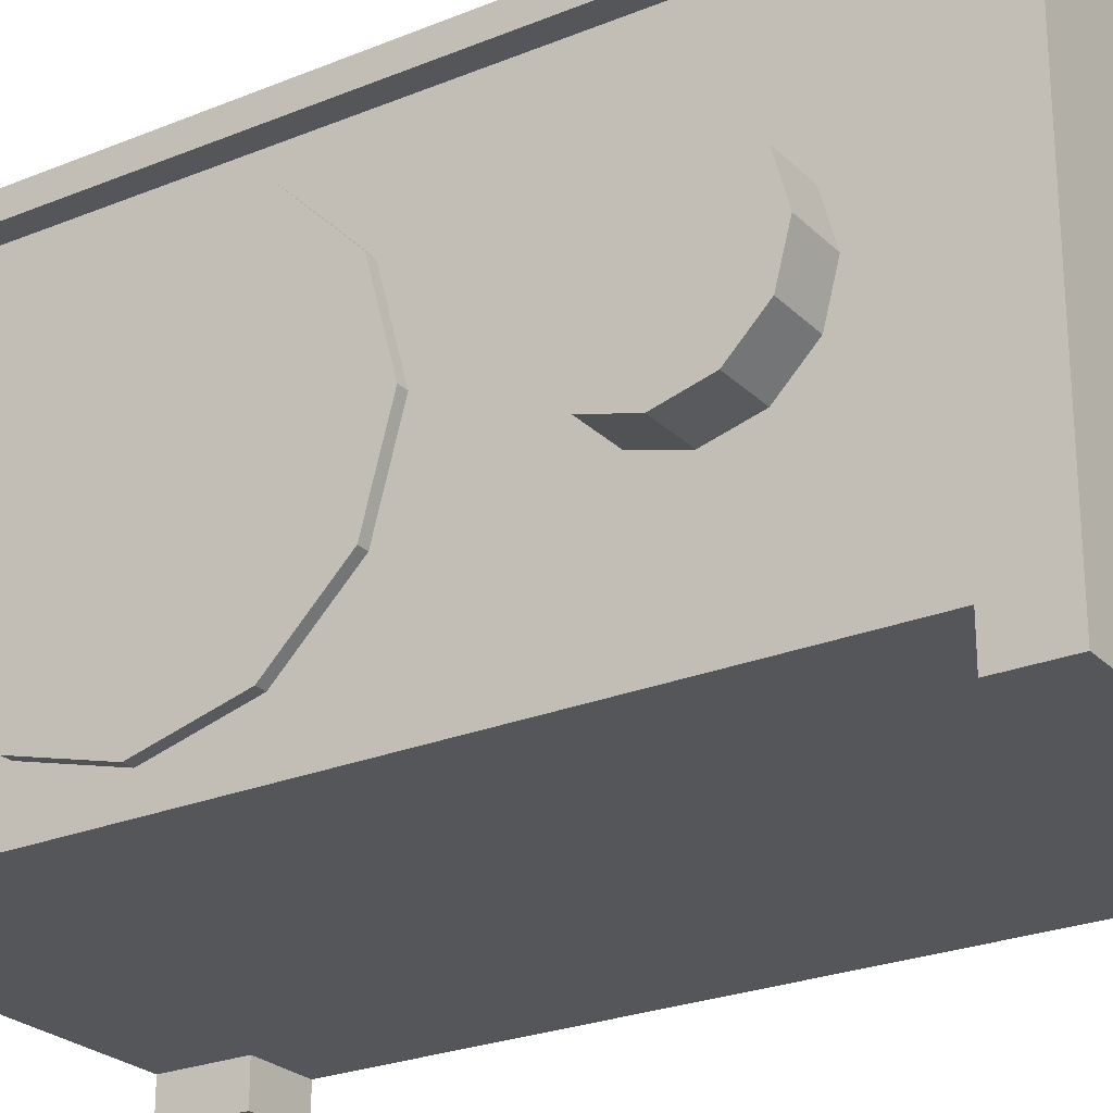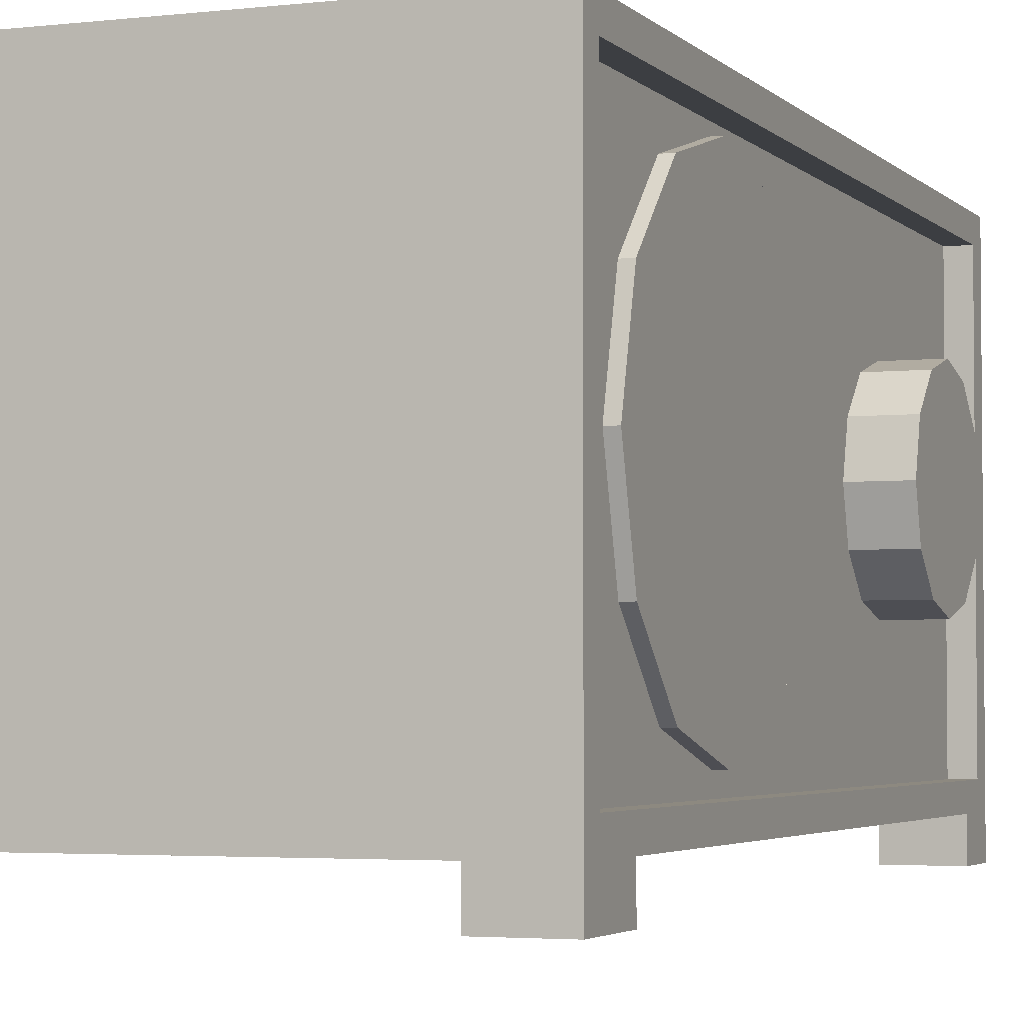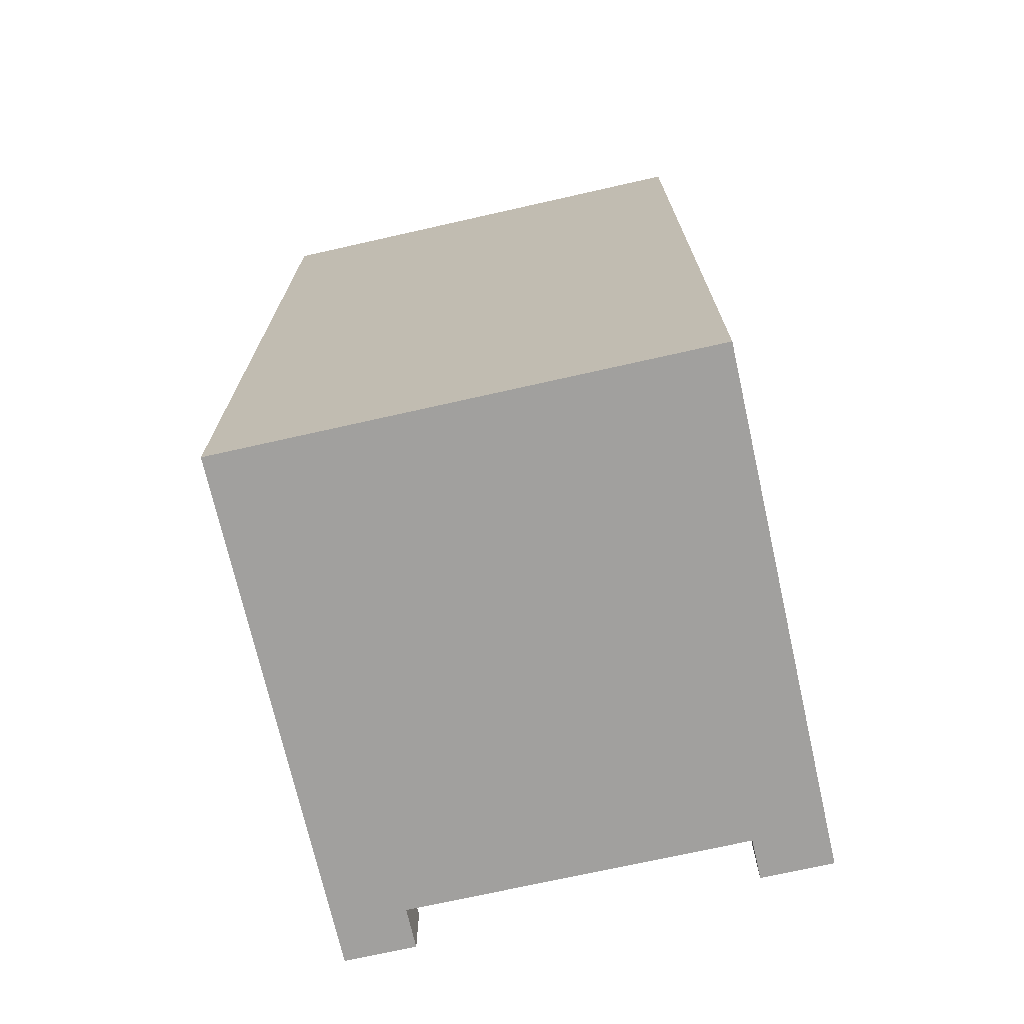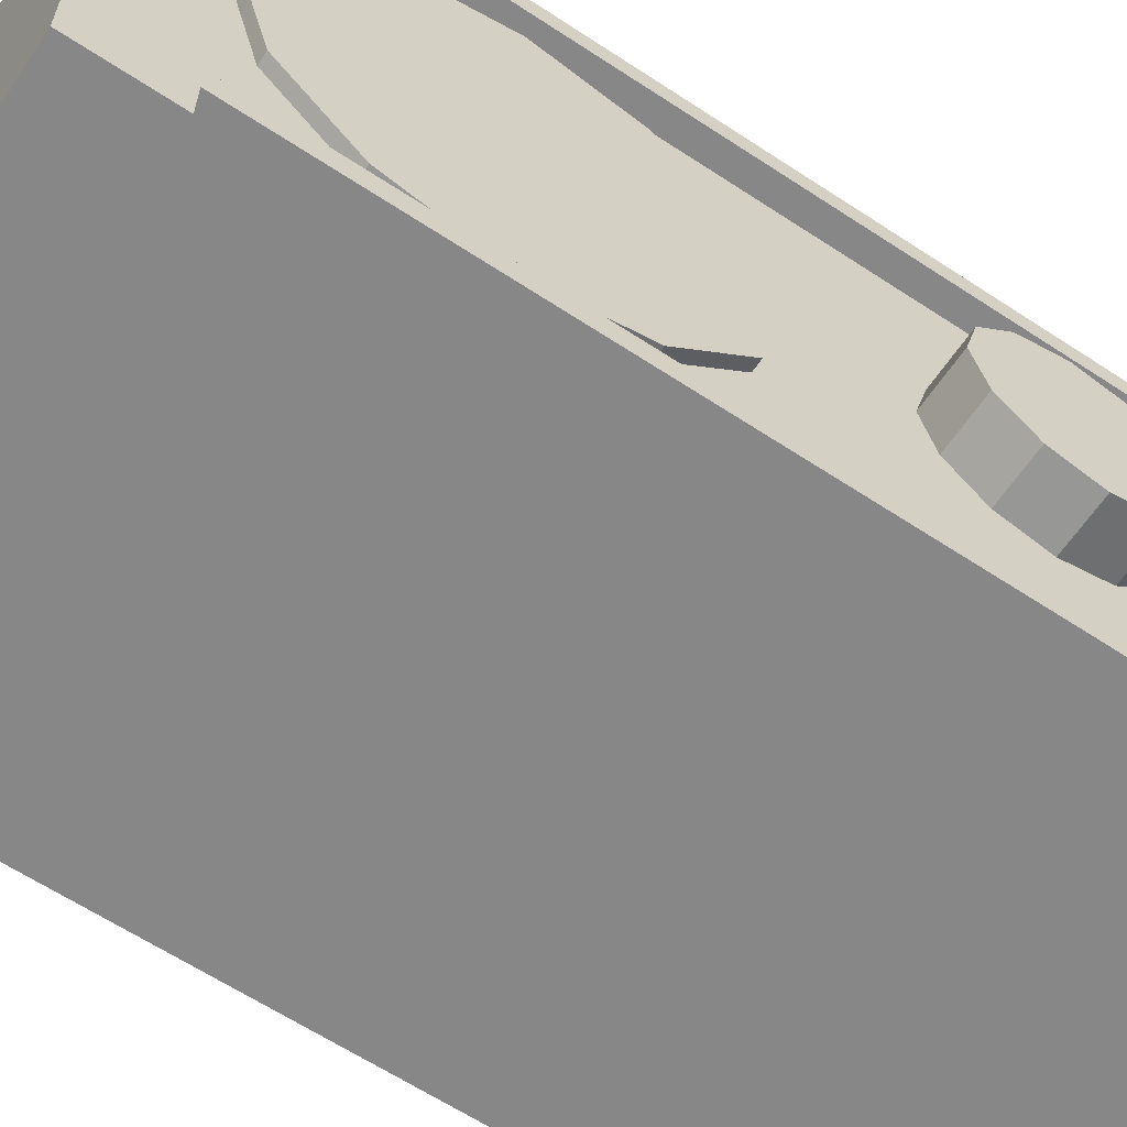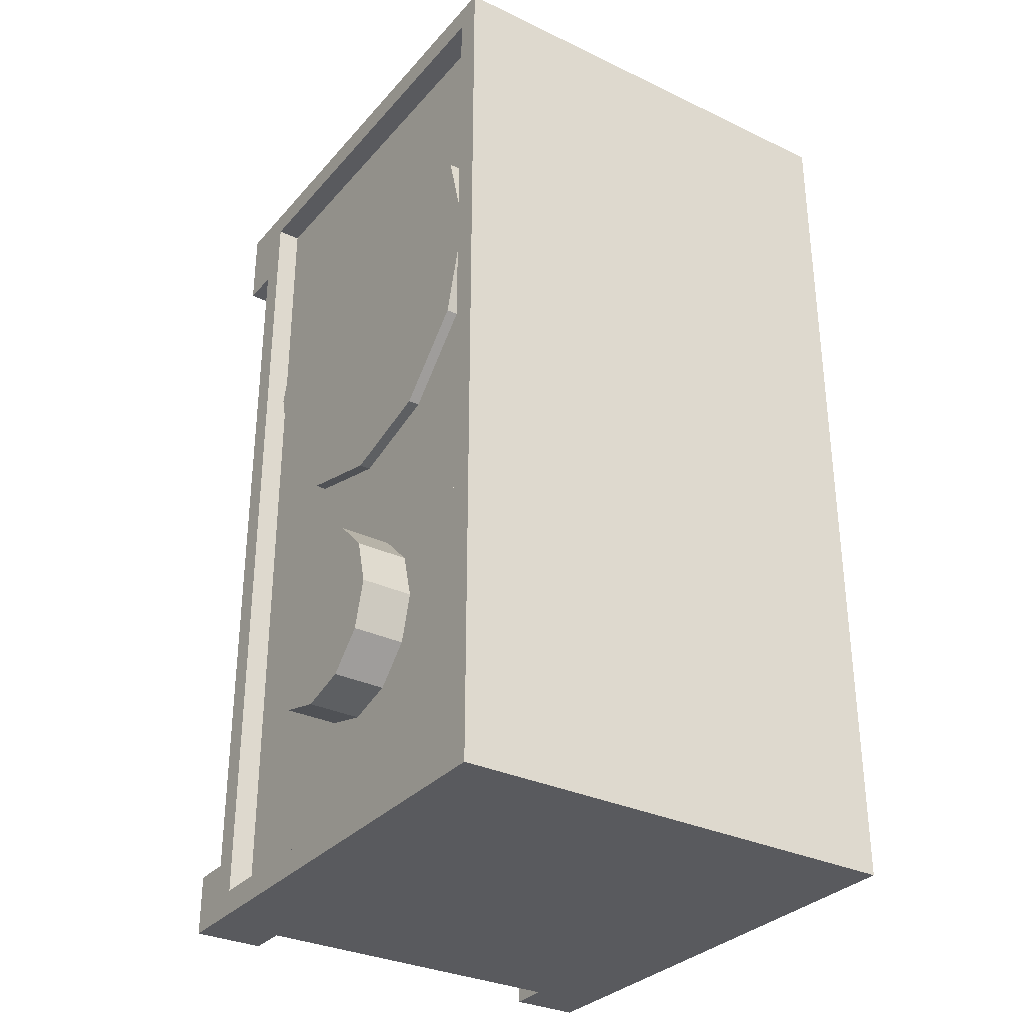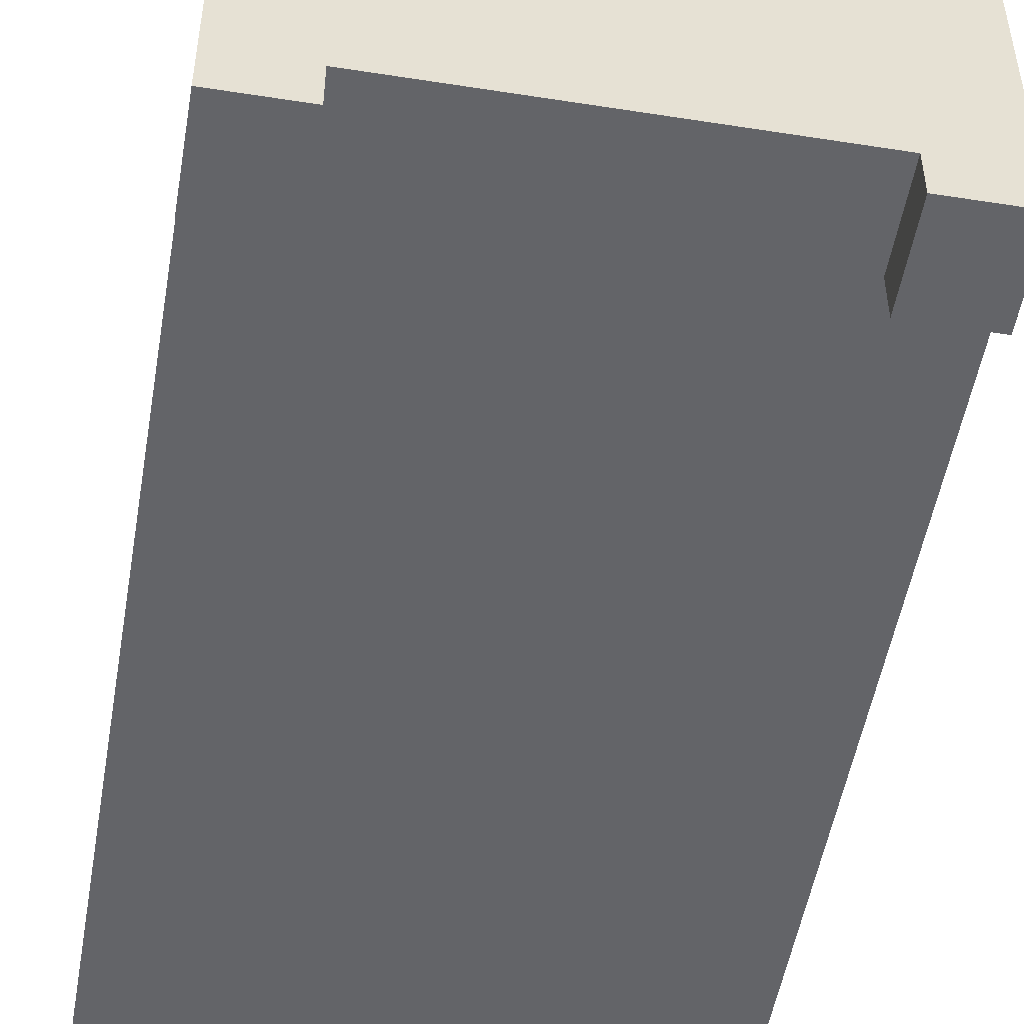
<metadata>
{"format":"obj","ext":"obj","renderer":"f3d","projection":"perspective","resolution":1024,"background":"white","views":[{"elev":-25.1,"azim":123.5,"up":"+Y"},{"elev":-3.4,"azim":21.4,"up":"+Y"},{"elev":-71.8,"azim":-167.3,"up":"+Z"},{"elev":-62.5,"azim":56.2,"up":"+Y"},{"elev":-31.7,"azim":146.2,"up":"+Z"},{"elev":-51.3,"azim":-9.7,"up":"+Y"}]}
</metadata>
<code>
o Cube
v -1 0.2289 2.894
v -1 2.229 2.894
v -1 0.2289 -1
v -1 2.229 -1
v 1 0.3379 2.785
v 1 2.12 2.785
v 1 0.3379 -0.891
v 1 2.12 -0.891
v 1 2.229 -1
v 1 0.2289 -1
v 1 0.2289 2.894
v 1 2.229 2.894
v 0.8988 2.12 -0.891
v 0.8988 0.3379 -0.891
v 0.8988 0.3379 2.785
v 0.8988 2.12 2.785
v 0.7038 0.2289 -1
v 0.7038 2.229 -1
v 0.7038 0.2289 2.894
v 0.7038 2.229 2.894
v -0.7014 0.2289 -1
v -0.7014 2.229 2.894
v -0.7014 2.229 -1
v -0.7014 0.2289 2.894
v -1 0.2289 2.537
v -1 2.229 2.537
v 1 0.2289 2.537
v 1 2.229 2.537
v 1 0.3379 2.448
v 1 2.12 2.448
v 0.8988 0.3379 2.448
v 0.8988 2.12 2.448
v 0.7038 2.229 2.537
v 0.7038 0.2289 2.537
v -0.7014 0.2289 2.537
v -0.7014 2.229 2.537
v -1 2.229 -0.7404
v 1 0.2289 -0.7404
v 1 0.3379 -0.646
v 0.8988 0.3379 -0.646
v -1 0.2289 -0.7404
v 1 2.229 -0.7404
v 1 2.12 -0.646
v 0.8988 2.12 -0.646
v 0.7038 2.229 -0.7404
v 0.7038 0.2289 -0.7404
v -0.7014 0.2289 -0.7404
v -0.7014 2.229 -0.7404
v -1 0.0587 2.537
v -1 0.0587 2.894
v -0.7014 0.0587 -1
v -1 0.0587 -1
v 1 0.0587 -0.7404
v 1 0.0587 -1
v 0.7038 0.0587 2.894
v 1 0.0587 2.894
v 0.7038 0.0587 -1
v 0.7038 0.0587 2.537
v -0.7014 0.0587 2.894
v -0.7014 0.0587 2.537
v 1 0.0587 2.537
v -1 0.0587 -0.7404
v 0.7038 0.0587 -0.7404
v -0.7014 0.0587 -0.7404
v 0.9074 1.245 -0.4
v 1.129 1.245 -0.4
v 0.9074 1.045 -0.3464
v 1.129 1.045 -0.3464
v 0.9074 0.8986 -0.2
v 1.129 0.8986 -0.2
v 0.9074 0.845 0
v 1.129 0.845 0
v 0.9074 0.8986 0.2
v 1.129 0.8986 0.2
v 0.9074 1.045 0.3464
v 1.129 1.045 0.3464
v 0.9074 1.245 0.4
v 1.129 1.245 0.4
v 0.9074 1.445 0.3464
v 1.129 1.445 0.3464
v 0.9074 1.591 0.2
v 1.129 1.591 0.2
v 0.9074 1.645 0
v 1.129 1.645 0
v 0.9074 1.591 -0.2
v 1.129 1.591 -0.2
v 0.9074 1.445 -0.3464
v 1.129 1.445 -0.3464
v 0.9027 1.245 0.8361
v 0.9496 1.245 0.8361
v 0.9027 0.8302 0.9472
v 0.9496 0.8302 0.9472
v 0.9027 0.5265 1.251
v 0.9496 0.5265 1.251
v 0.9027 0.4153 1.666
v 0.9496 0.4153 1.666
v 0.9027 0.5265 2.081
v 0.9496 0.5265 2.081
v 0.9027 0.8302 2.384
v 0.9496 0.8302 2.384
v 0.9027 1.245 2.495
v 0.9496 1.245 2.495
v 0.9027 1.66 2.384
v 0.9496 1.66 2.384
v 0.9027 1.964 2.081
v 0.9496 1.964 2.081
v 0.9027 2.075 1.666
v 0.9496 2.075 1.666
v 0.9027 1.964 1.251
v 0.9496 1.964 1.251
v 0.9027 1.66 0.9472
v 0.9496 1.66 0.9472
f 41 37 4 3
f 17 18 9 10
f 7 8 13 14
f 24 22 2 1
f 21 47 64 51
f 36 26 2 22
f 8 7 10 9
f 29 5 11 27
f 43 8 9 42
f 5 6 12 11
f 31 32 16 15
f 6 5 15 16
f 39 7 14 40
f 30 6 16 32
f 28 33 20 12
f 35 34 19 24
f 11 12 20 19
f 21 23 18 17
f 3 4 23 21
f 19 34 58 55
f 33 36 22 20
f 19 20 22 24
f 45 48 36 33
f 41 47 35 25
f 47 46 34 35
f 42 45 33 28
f 43 30 32 44
f 5 29 31 15
f 40 44 32 31
f 6 30 28 12
f 39 29 27 38
f 48 37 26 36
f 46 38 27 34
f 1 2 26 25
f 46 17 57 63
f 23 4 37 48
f 7 39 38 10
f 14 13 44 40
f 8 43 44 13
f 9 18 45 42
f 21 17 46 47
f 11 19 55 56
f 18 23 48 45
f 29 39 40 31
f 30 43 42 28
f 25 26 37 41
f 58 61 56 55
f 49 60 59 50
f 57 54 53 63
f 52 51 64 62
f 3 21 51 52
f 35 24 59 60
f 25 35 60 49
f 41 3 52 62
f 47 41 62 64
f 17 10 54 57
f 38 46 63 53
f 34 27 61 58
f 10 38 53 54
f 1 25 49 50
f 27 11 56 61
f 24 1 50 59
f 65 66 68 67
f 67 68 70 69
f 69 70 72 71
f 71 72 74 73
f 73 74 76 75
f 75 76 78 77
f 77 78 80 79
f 79 80 82 81
f 81 82 84 83
f 83 84 86 85
f 68 66 88 86 84 82 80 78 76 74 72 70
f 85 86 88 87
f 87 88 66 65
f 65 67 69 71 73 75 77 79 81 83 85 87
f 89 90 92 91
f 91 92 94 93
f 93 94 96 95
f 95 96 98 97
f 97 98 100 99
f 99 100 102 101
f 101 102 104 103
f 103 104 106 105
f 105 106 108 107
f 107 108 110 109
f 92 90 112 110 108 106 104 102 100 98 96 94
f 109 110 112 111
f 111 112 90 89
f 89 91 93 95 97 99 101 103 105 107 109 111

</code>
